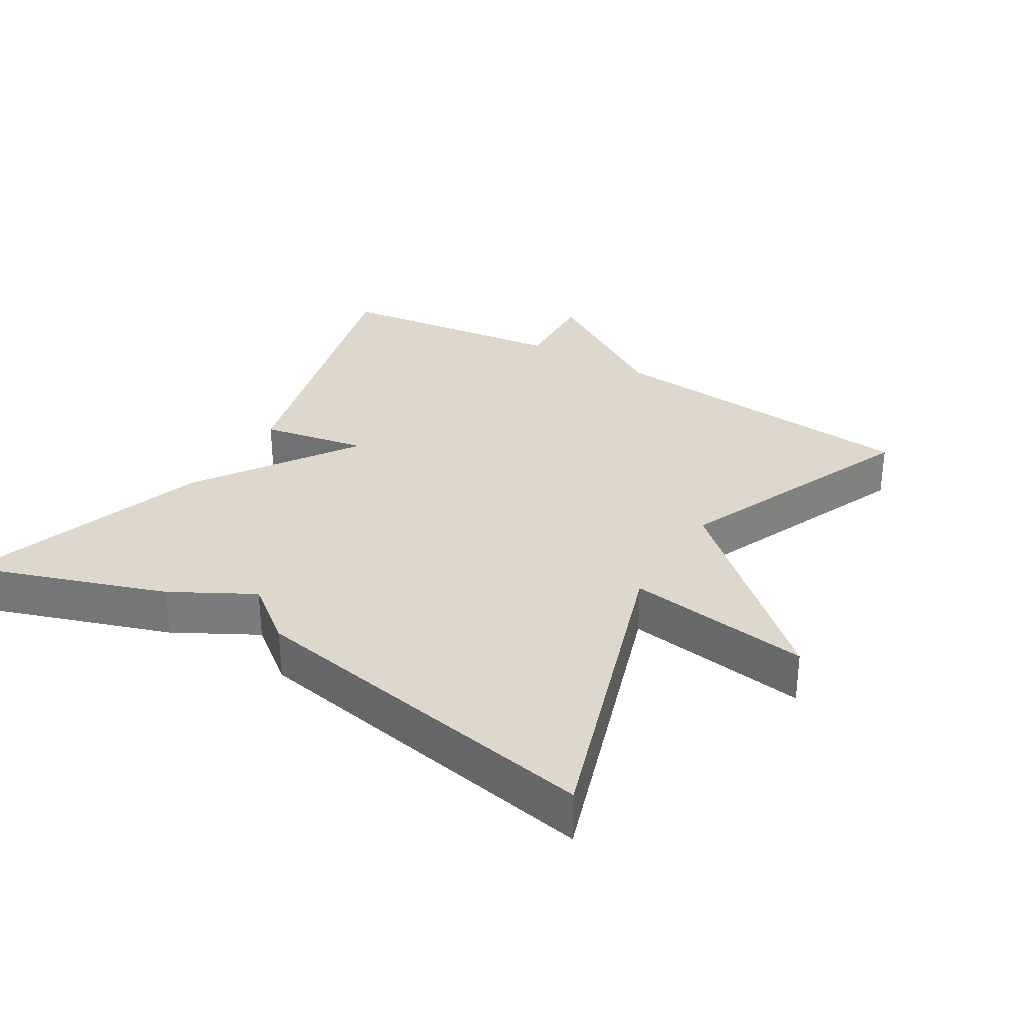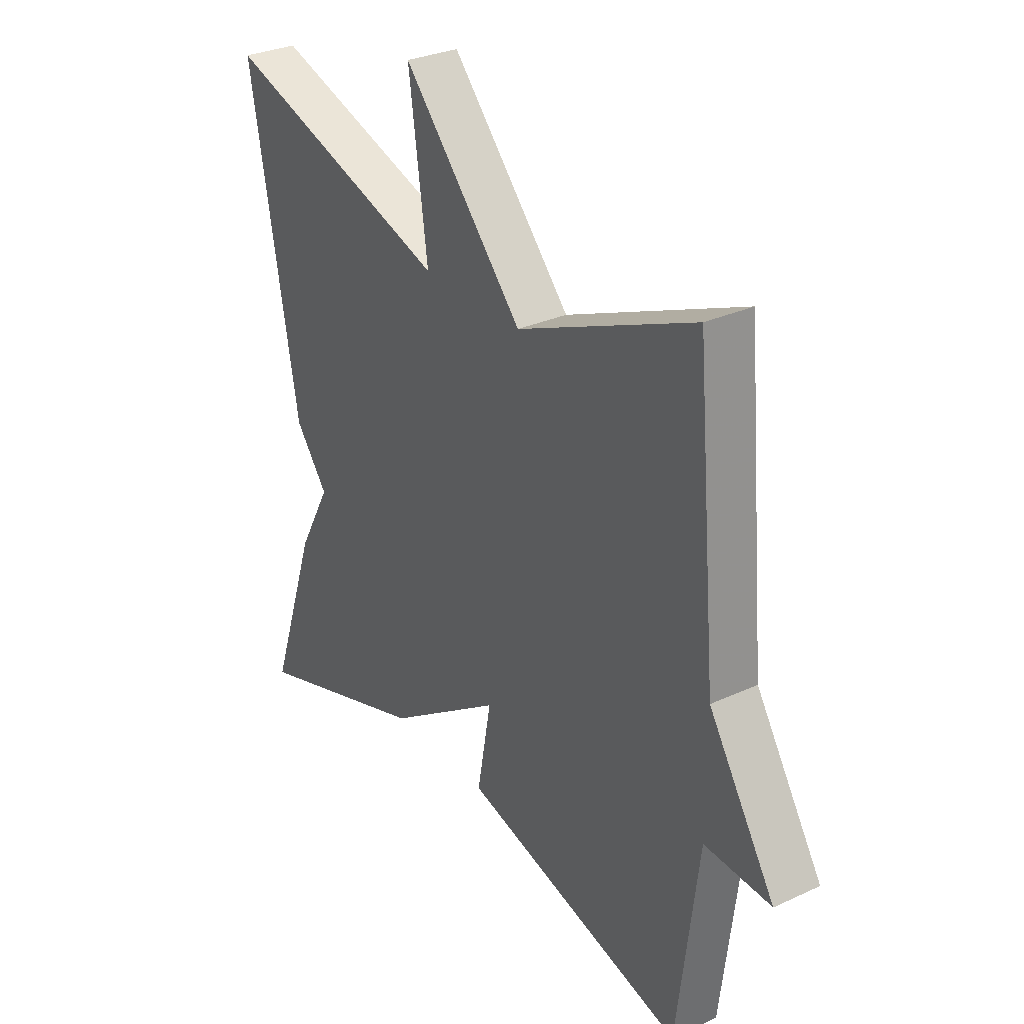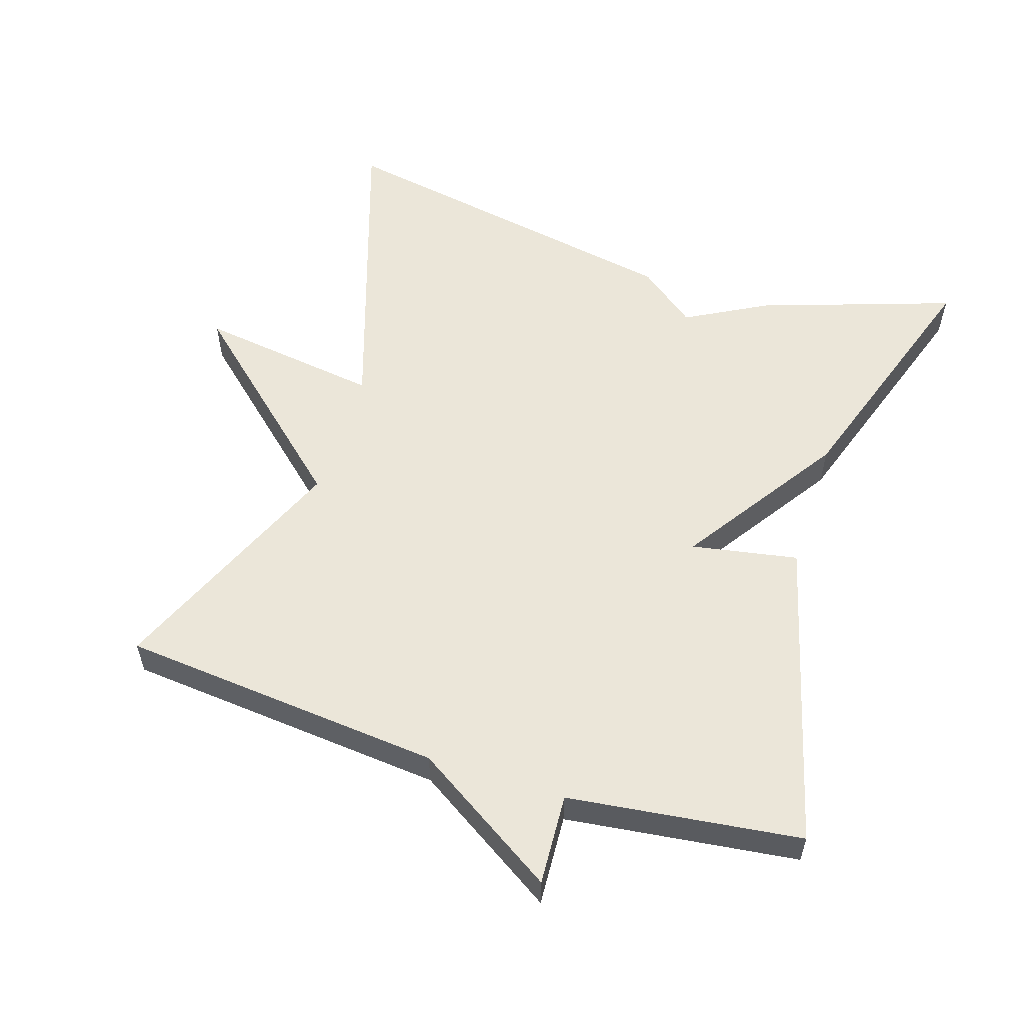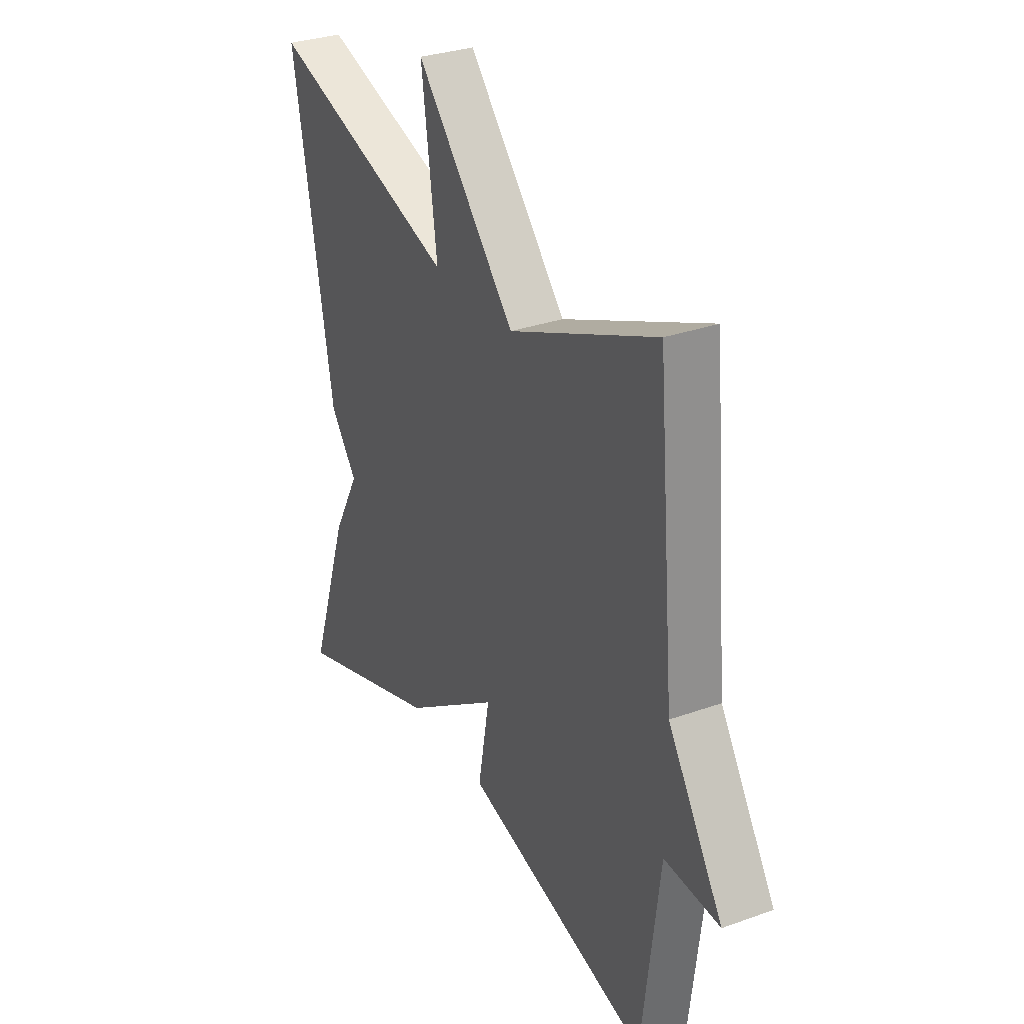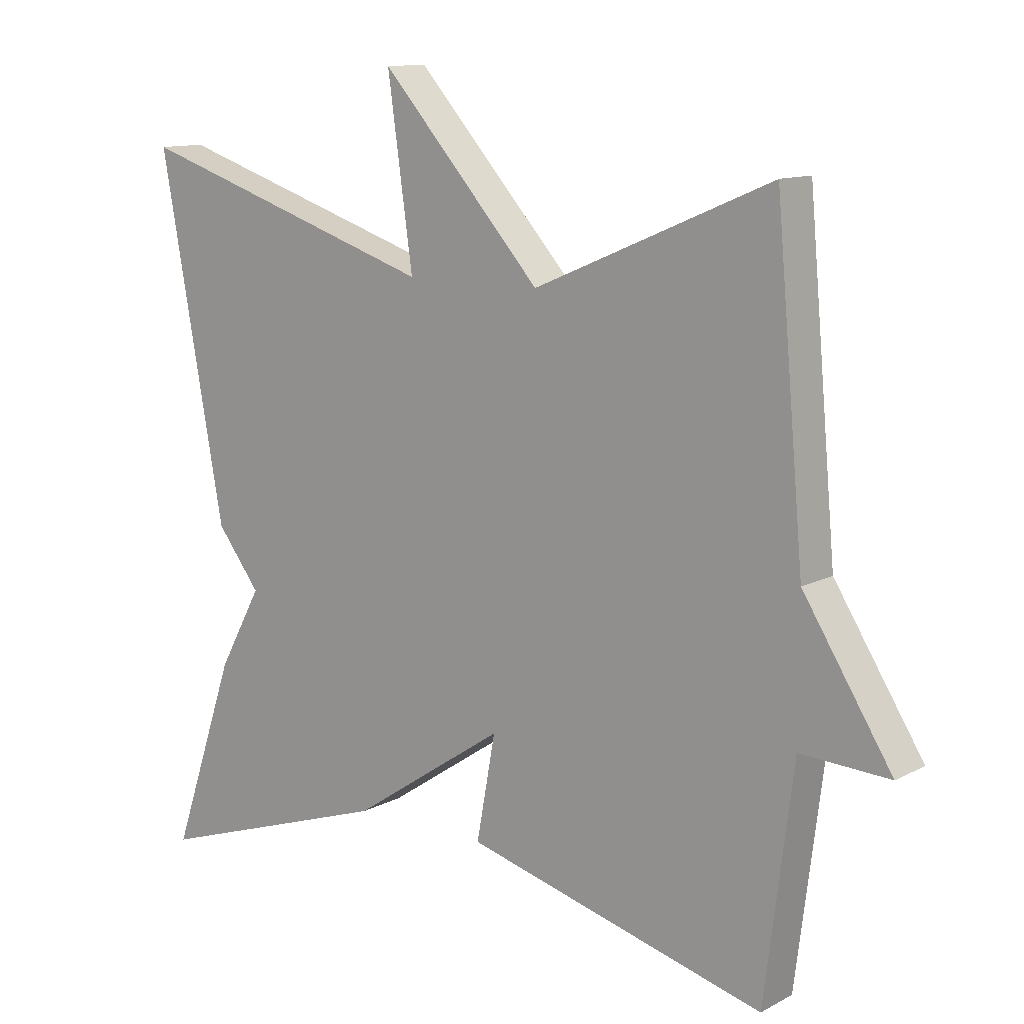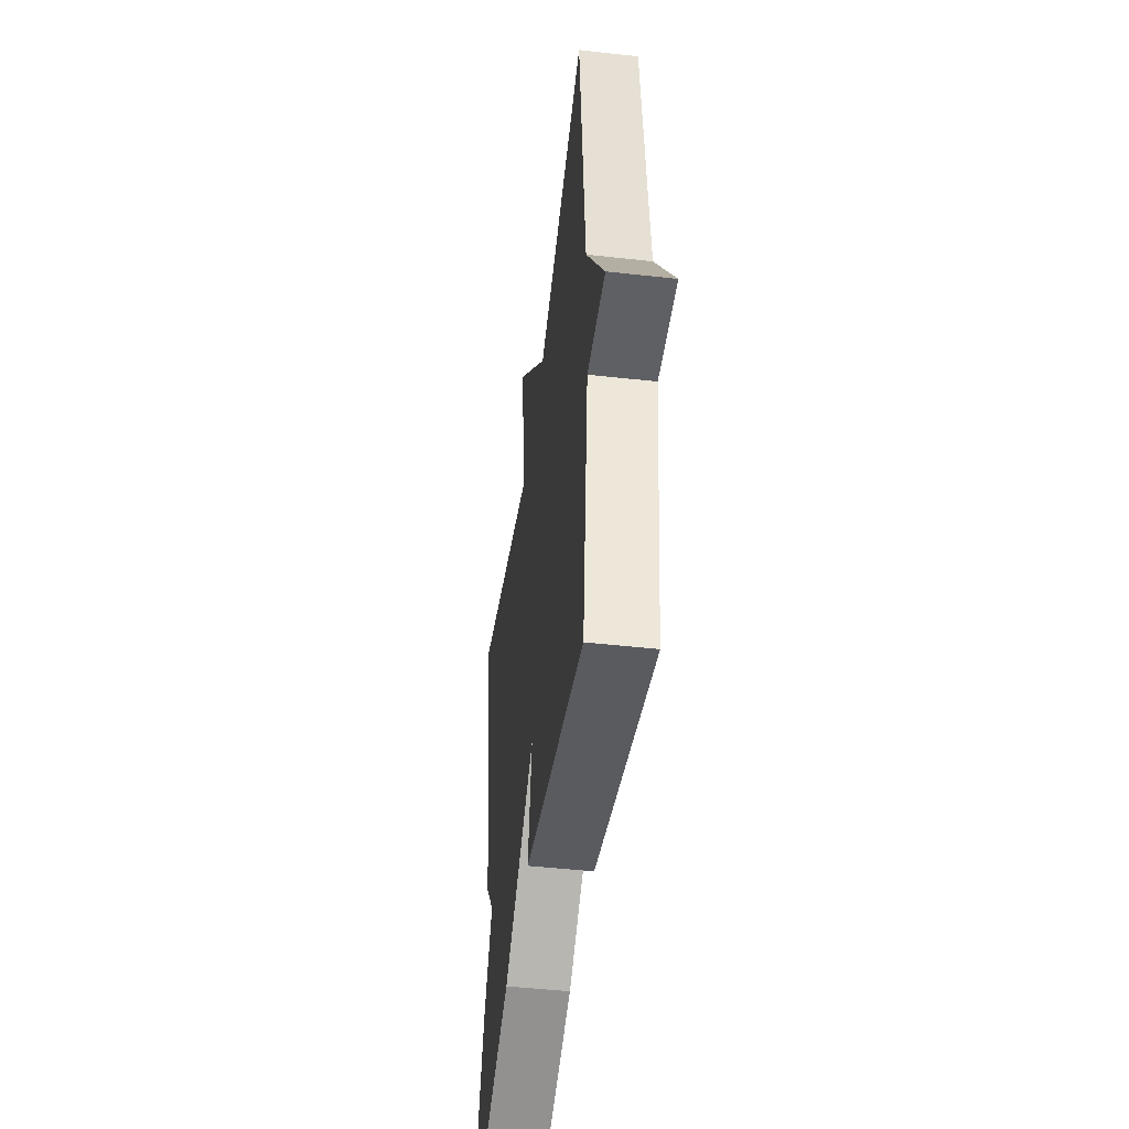
<metadata>
{"format":"obj","ext":"obj","renderer":"f3d","projection":"perspective","resolution":1024,"background":"white","views":[{"elev":31.1,"azim":-58.9,"up":"+Y"},{"elev":30.1,"azim":56.0,"up":"+Z"},{"elev":56.2,"azim":107.8,"up":"+Y"},{"elev":30.8,"azim":62.7,"up":"+Z"},{"elev":11.7,"azim":38.8,"up":"+Z"},{"elev":-47.6,"azim":82.8,"up":"+Z"}]}
</metadata>
<code>
v -0.5 0.07 -0.5
v -0.405 0.07 -0.22
v -0.341 0.07 -0.103
v -0.405 0.07 -0.02
v -0.5 0.07 0.5
v -0.049 0.07 0.352
v -0.086 0.07 0.616
v 0.151 0.07 0.352
v 0.5 0.07 0.5
v 0.542 0.07 0.035
v 0.673 0.07 -0.172
v 0.542 0.07 -0.165
v 0.5 0.07 -0.5
v 0.057 0.07 -0.381
v 0.085 0.07 -0.228
v -0.143 0.07 -0.381
v -0.5 0 -0.5
v -0.405 0 -0.22
v -0.341 0 -0.103
v -0.405 0 -0.02
v -0.5 0 0.5
v -0.049 0 0.352
v -0.086 0 0.616
v 0.151 0 0.352
v 0.5 0 0.5
v 0.542 0 0.035
v 0.673 0 -0.172
v 0.542 0 -0.165
v 0.5 0 -0.5
v 0.057 0 -0.381
v 0.085 0 -0.228
v -0.143 0 -0.381
f 1 2 3
f 16 1 3
f 15 16 3
f 12 13 14 15
f 4 5 6
f 3 4 6
f 15 3 6
f 12 15 6
f 10 11 12 6
f 8 9 10
f 8 10 6
f 6 7 8
f 19 18 17
f 19 17 32
f 19 32 31
f 31 30 29 28
f 22 21 20
f 22 20 19
f 22 19 31
f 22 31 28
f 22 28 27 26
f 26 25 24
f 22 26 24
f 24 23 22
f 1 17 18 2
f 2 18 19 3
f 3 19 20 4
f 4 20 21 5
f 5 21 22 6
f 6 22 23 7
f 7 23 24 8
f 8 24 25 9
f 9 25 26 10
f 10 26 27 11
f 11 27 28 12
f 12 28 29 13
f 13 29 30 14
f 14 30 31 15
f 15 31 32 16
f 16 32 17 1

</code>
